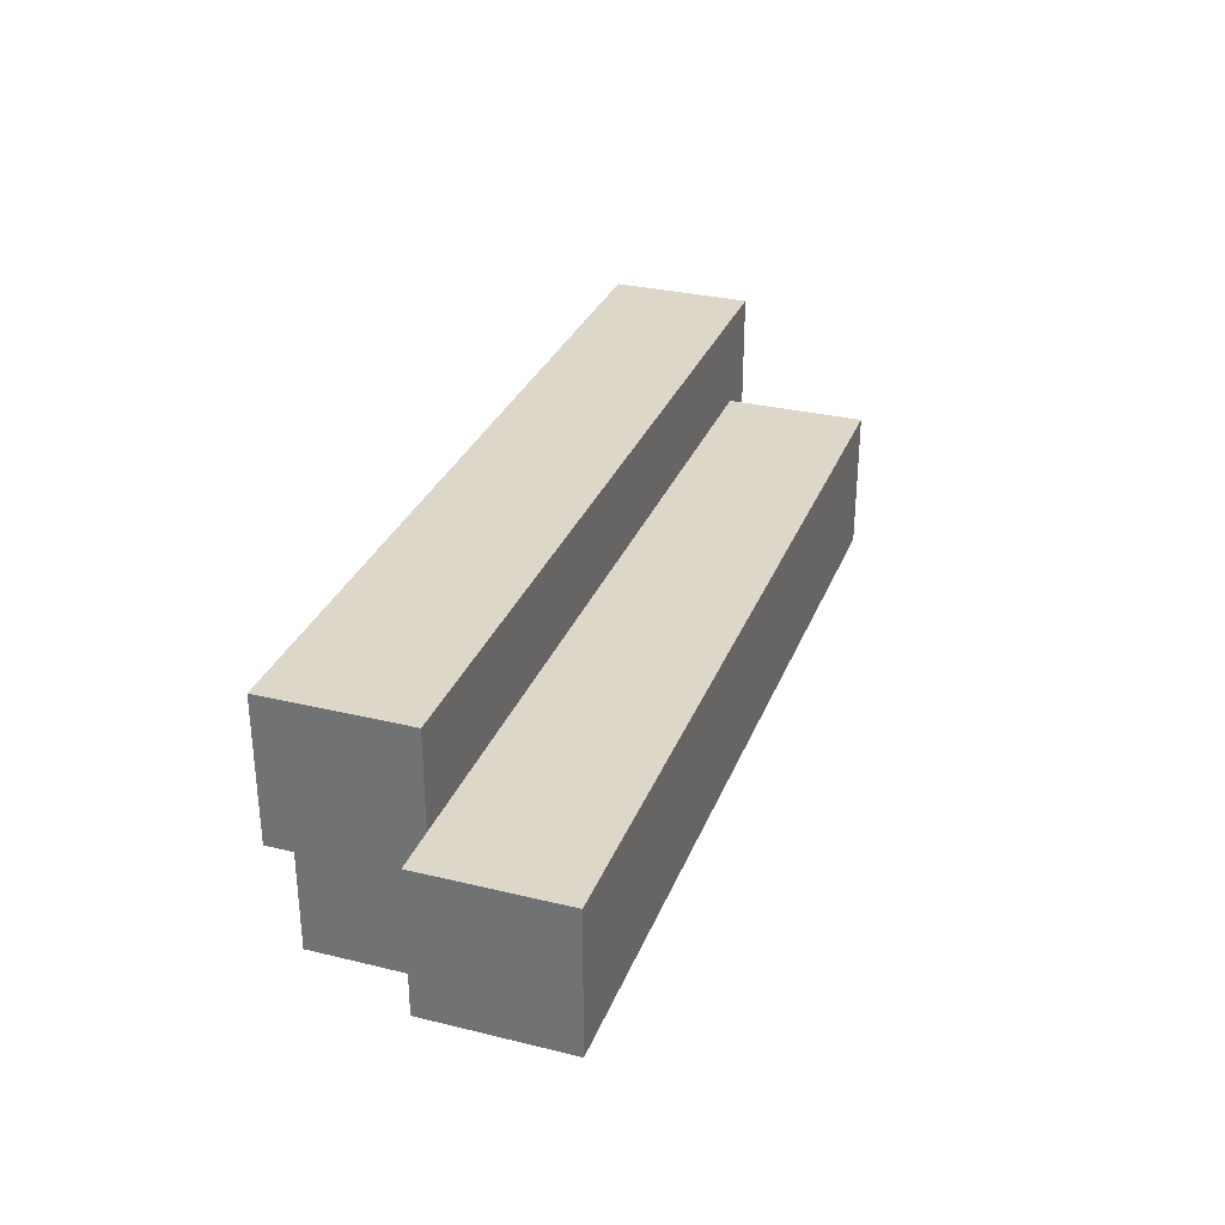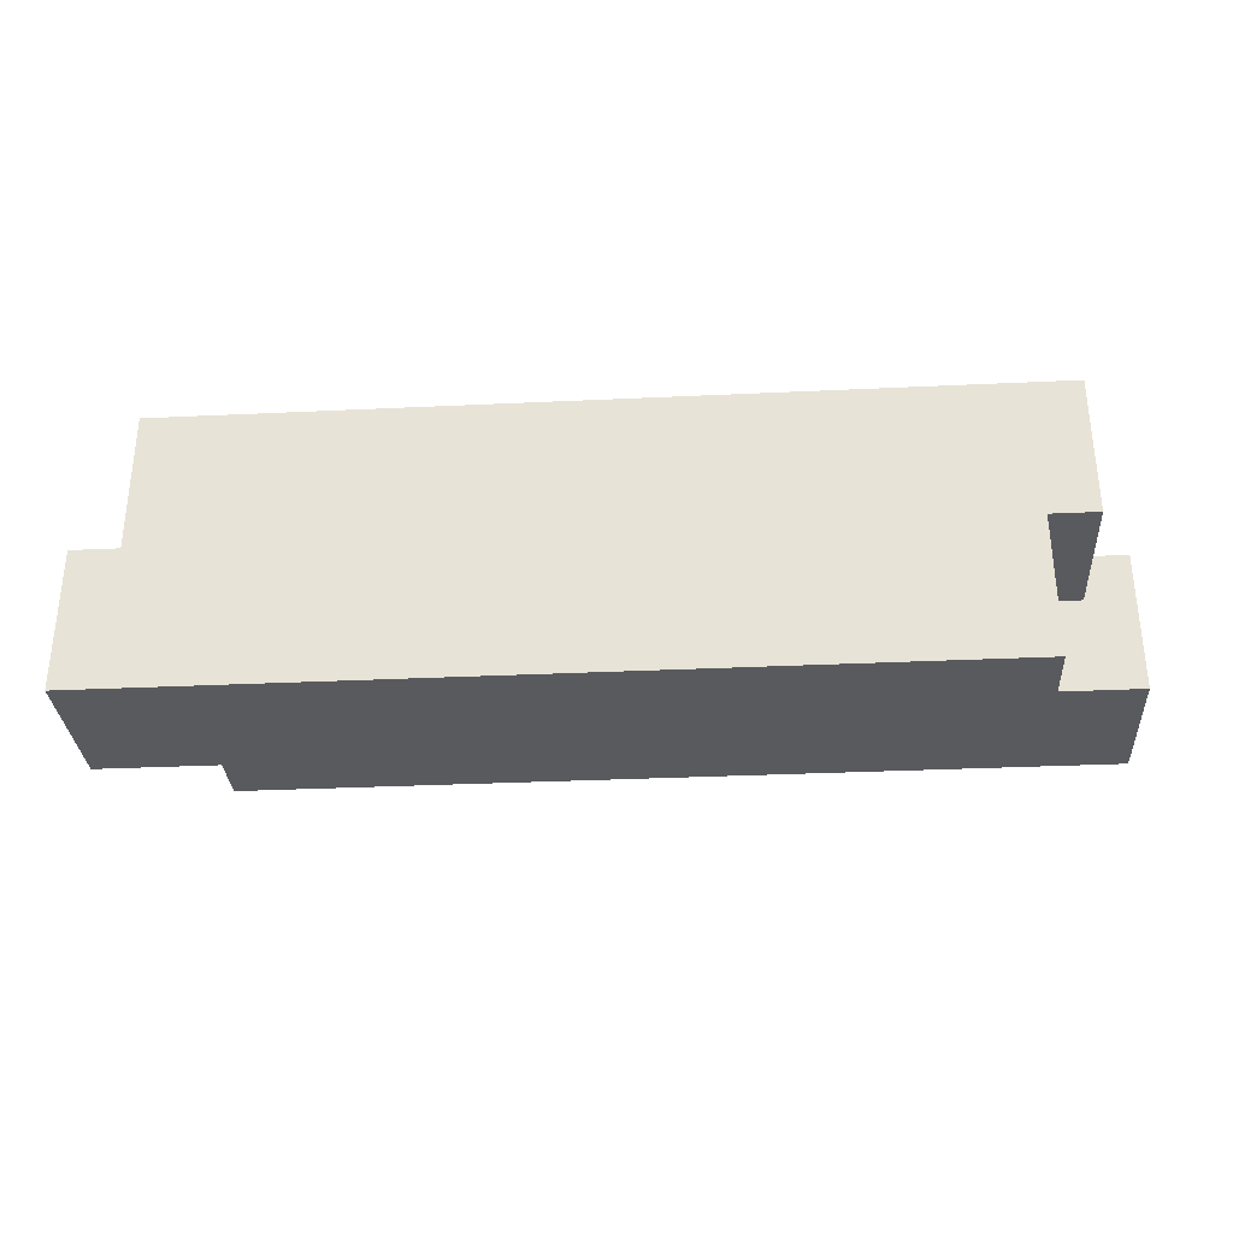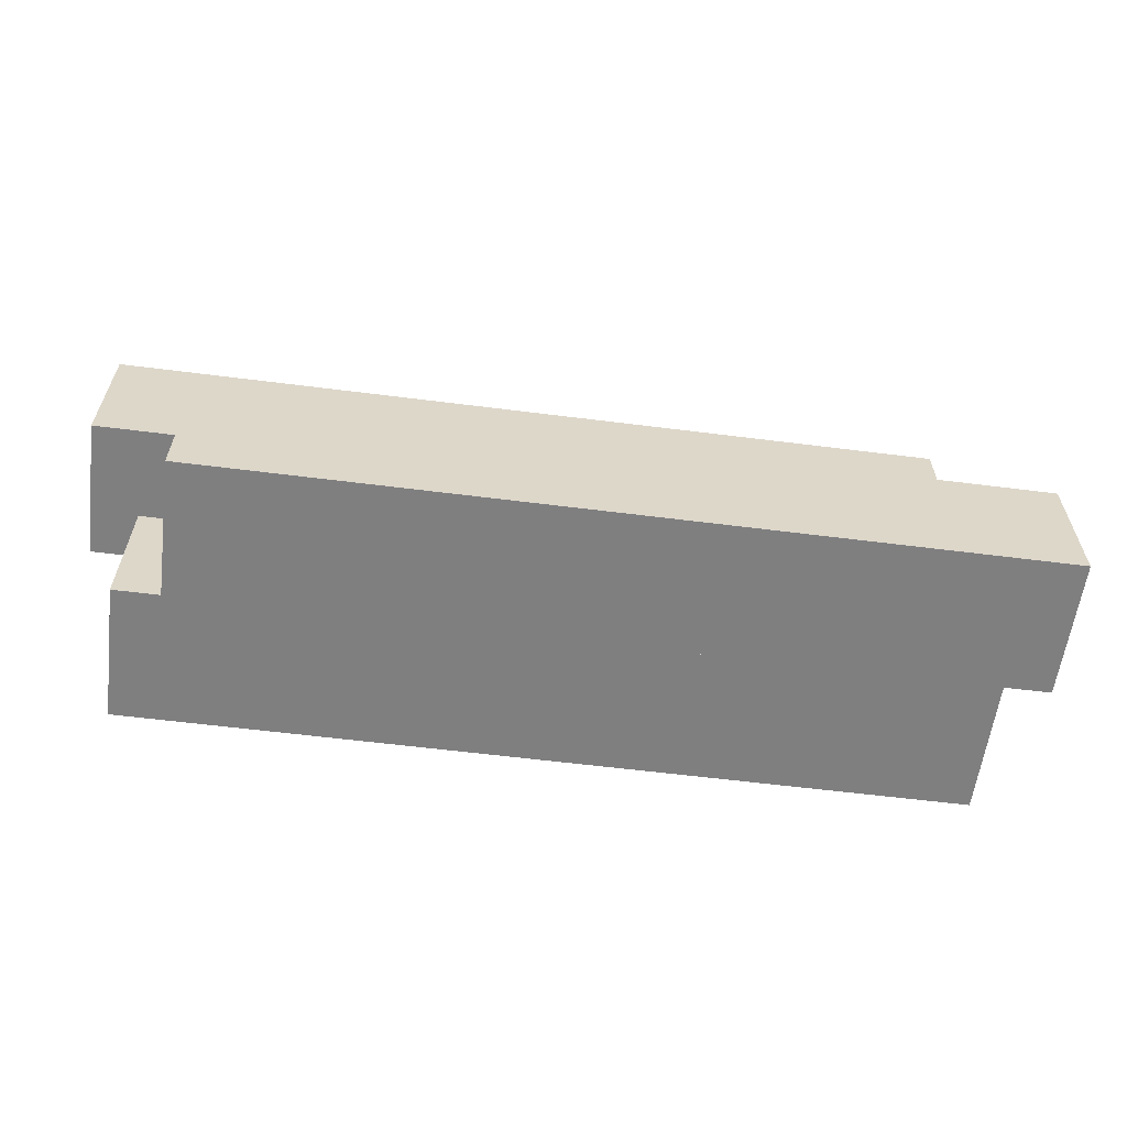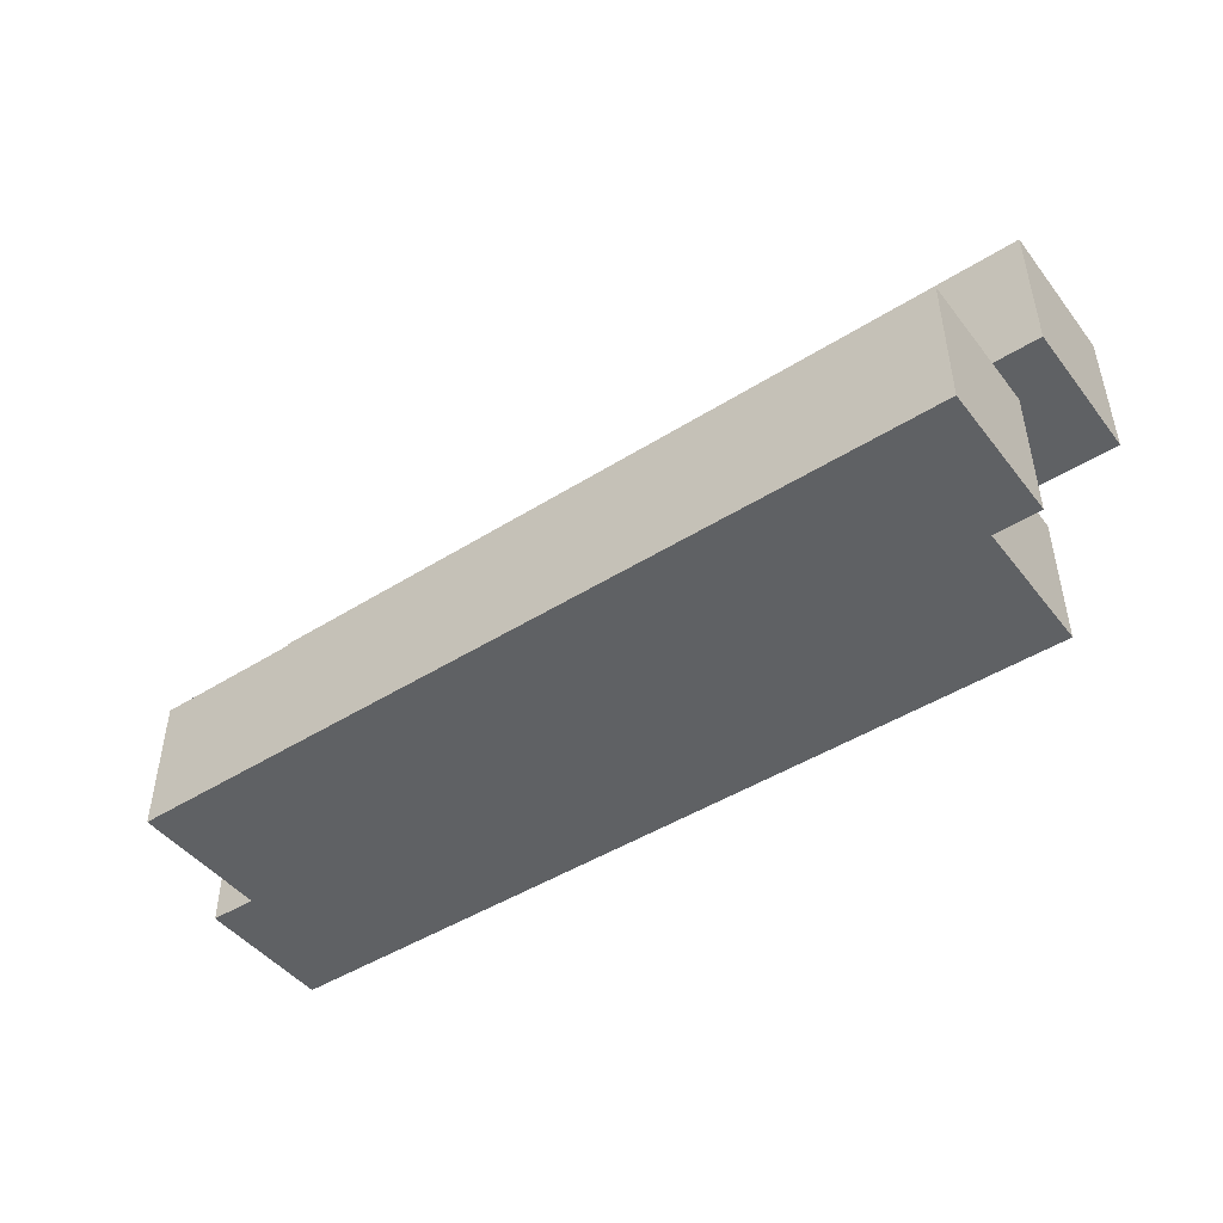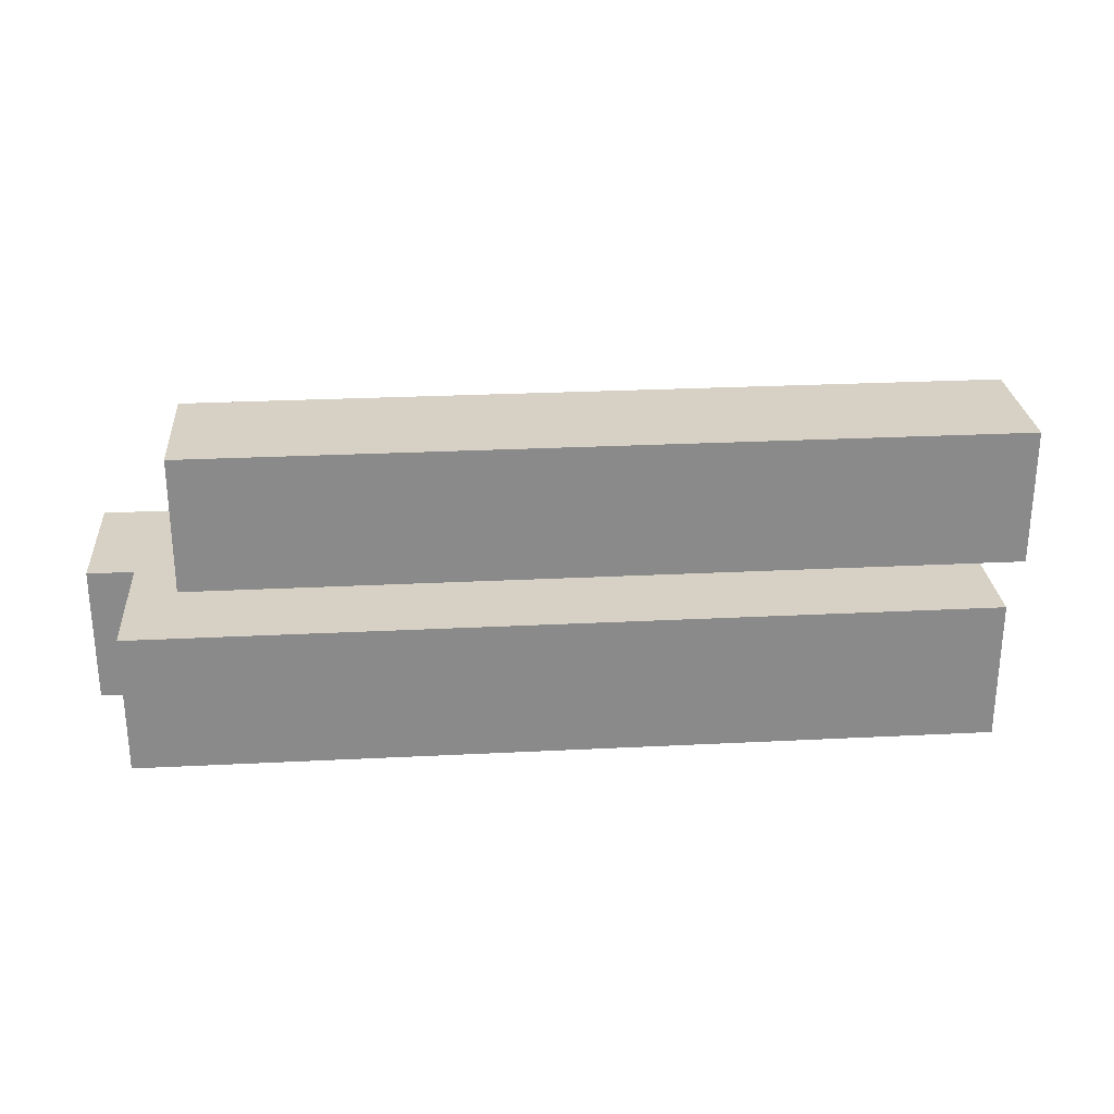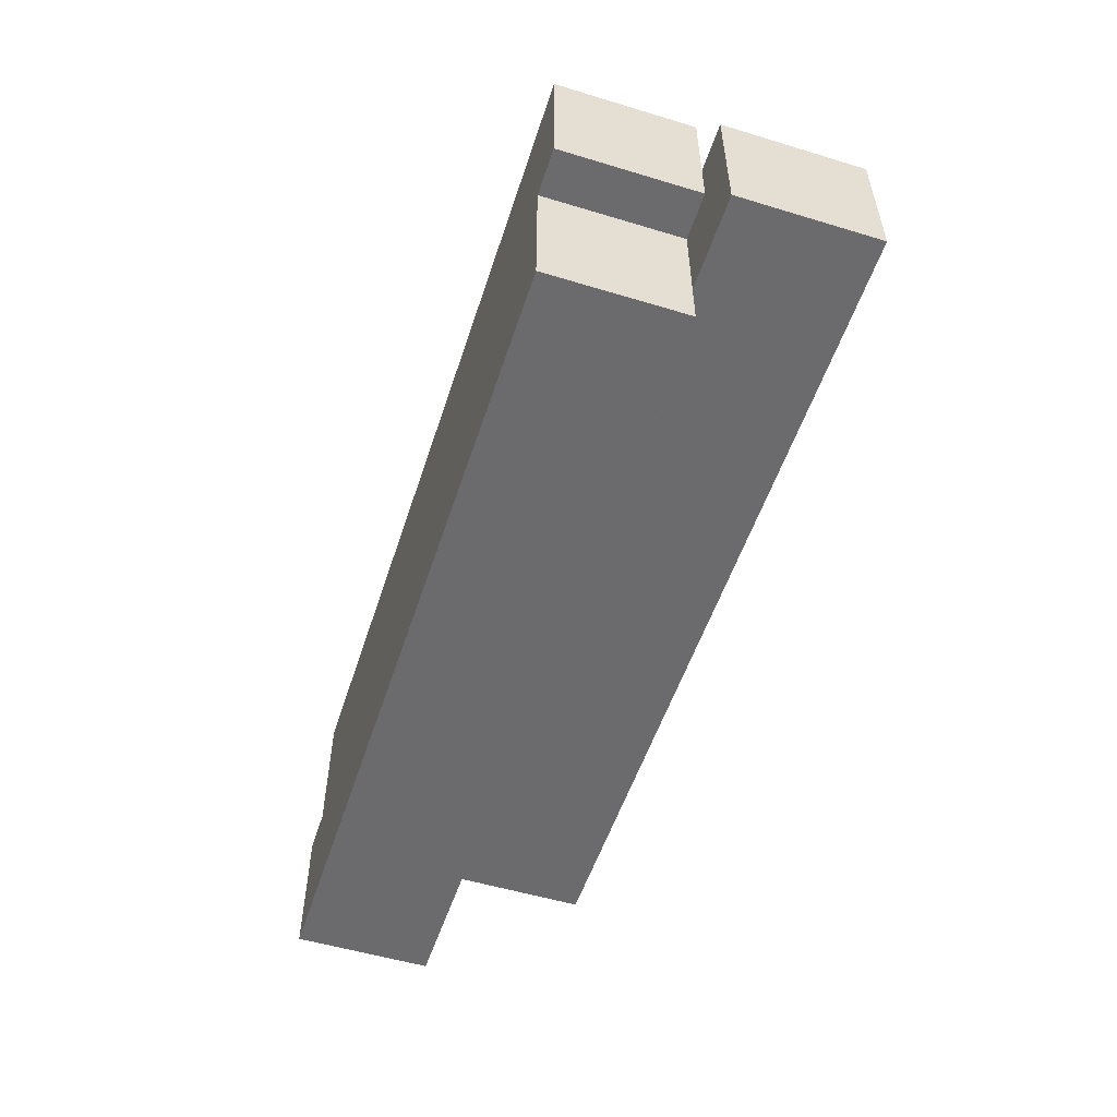
<metadata>
{"format":"obj","ext":"obj","renderer":"f3d","projection":"perspective","resolution":1024,"background":"white","views":[{"elev":30.9,"azim":109.2,"up":"+Z"},{"elev":-31.8,"azim":3.8,"up":"+Z"},{"elev":-59.7,"azim":172.6,"up":"+Y"},{"elev":-46.3,"azim":35.7,"up":"+Y"},{"elev":26.8,"azim":-4.5,"up":"+Y"},{"elev":-53.5,"azim":72.1,"up":"+Z"}]}
</metadata>
<code>
v -0.08 0.005 0.01167
v -0.08 0.005 -0.01833
v -0.08 0.035 -0.01833
v -0.08 0.035 0.01167
v 0.1 0.005 0.01167
v 0.1 0.035 0.01167
v 0.1 0.035 -0.01833
v 0.1 0.005 -0.01833
v -0.1 -0.025 0.001667
v -0.1 -0.025 -0.02833
v -0.1 0.005 -0.02833
v -0.1 0.005 0.001667
v 0.08 -0.025 0.001667
v 0.08 0.005 0.001667
v 0.08 0.005 -0.02833
v 0.08 -0.025 -0.02833
v -0.09 -0.025 0.03167
v -0.09 -0.025 0.001667
v -0.09 0.005 0.001667
v -0.09 0.005 0.03167
v 0.09 -0.025 0.03167
v 0.09 0.005 0.03167
v 0.09 0.005 0.001667
v 0.09 -0.025 0.001667
o group686647510
g mesh686647510
f 4 3 2 1
f 8 7 6 5
f 2 8 5 1
f 6 7 3 4
f 5 6 4 1
f 3 7 8 2
o group215168725
g mesh215168725
f 12 11 10 9
f 16 15 14 13
f 10 16 13 9
f 14 15 11 12
f 13 14 12 9
f 11 15 16 10
o group327238227
g mesh327238227
f 20 19 18 17
f 24 23 22 21
f 18 24 21 17
f 22 23 19 20
f 21 22 20 17
f 19 23 24 18

</code>
